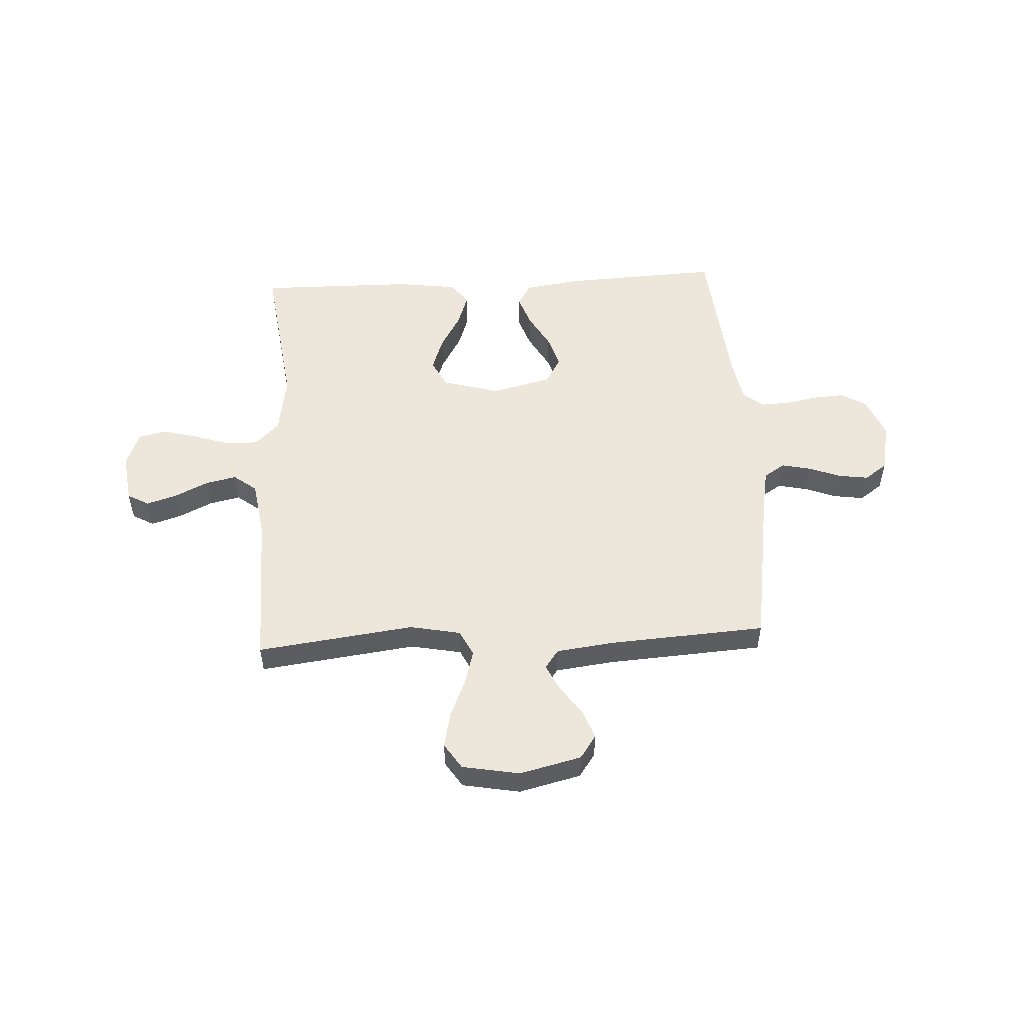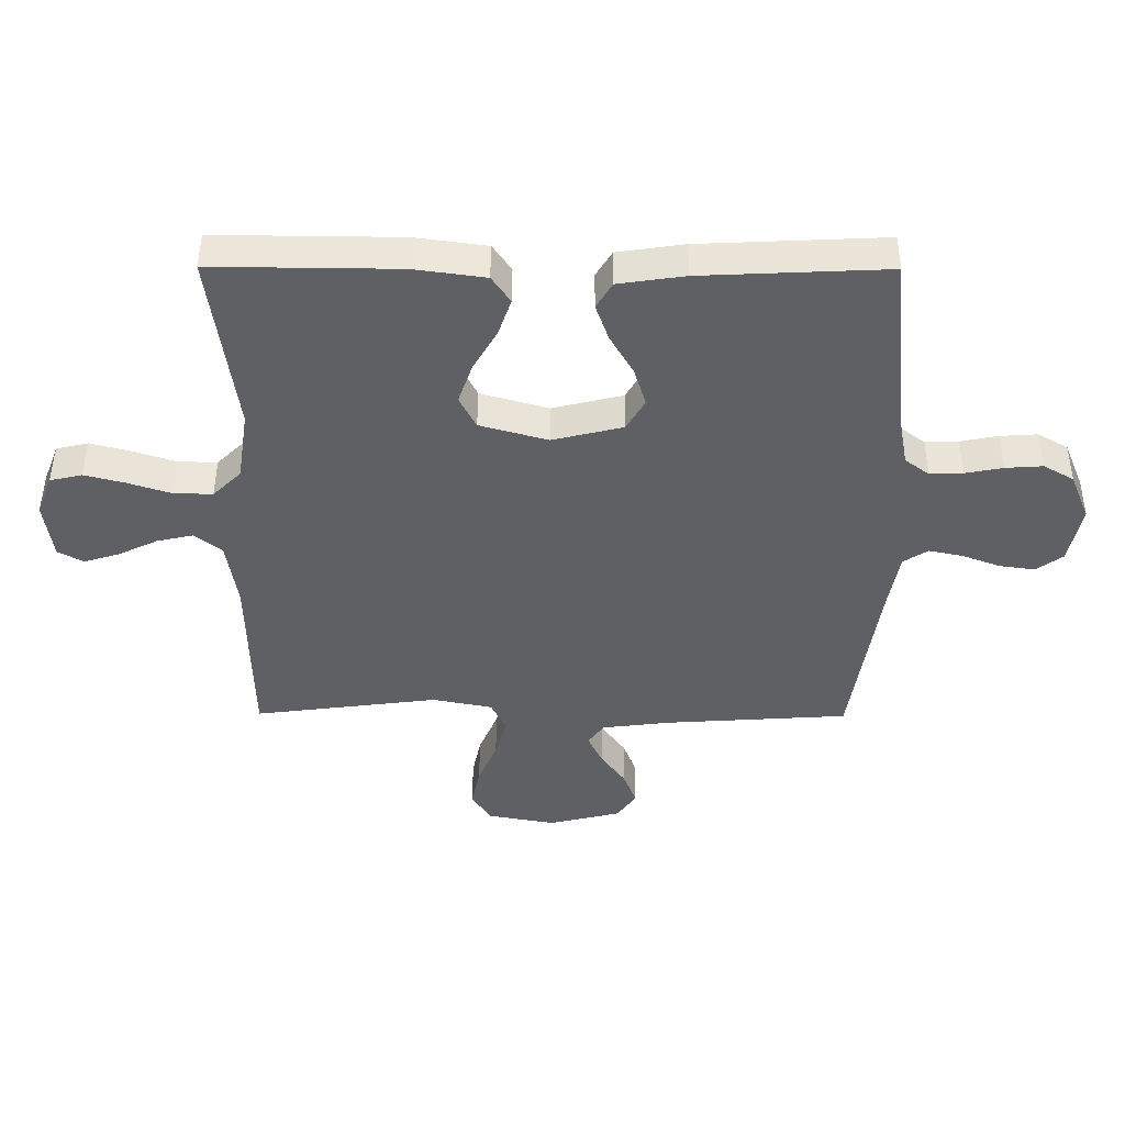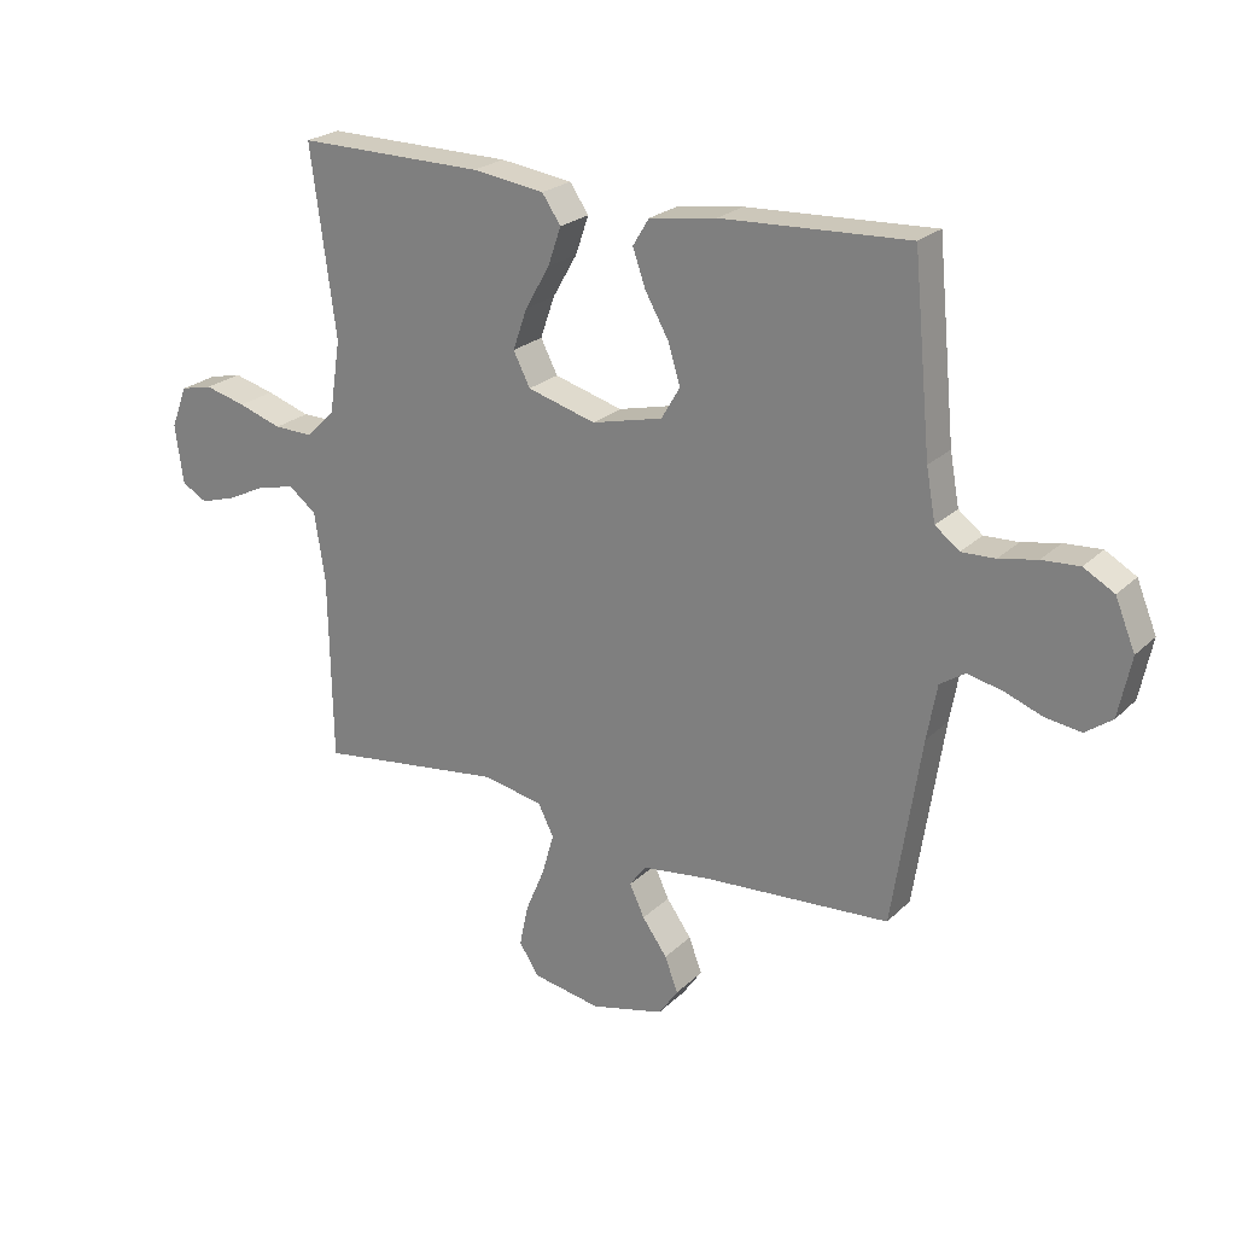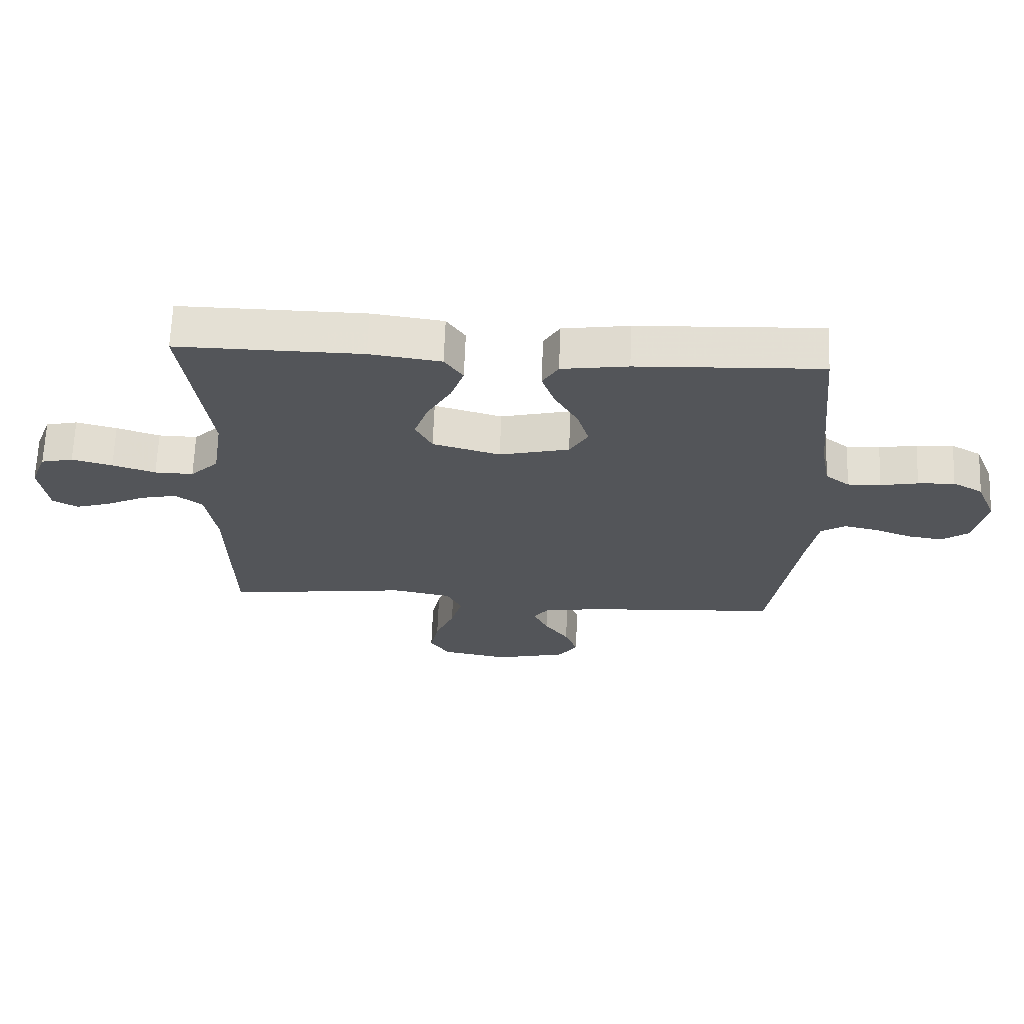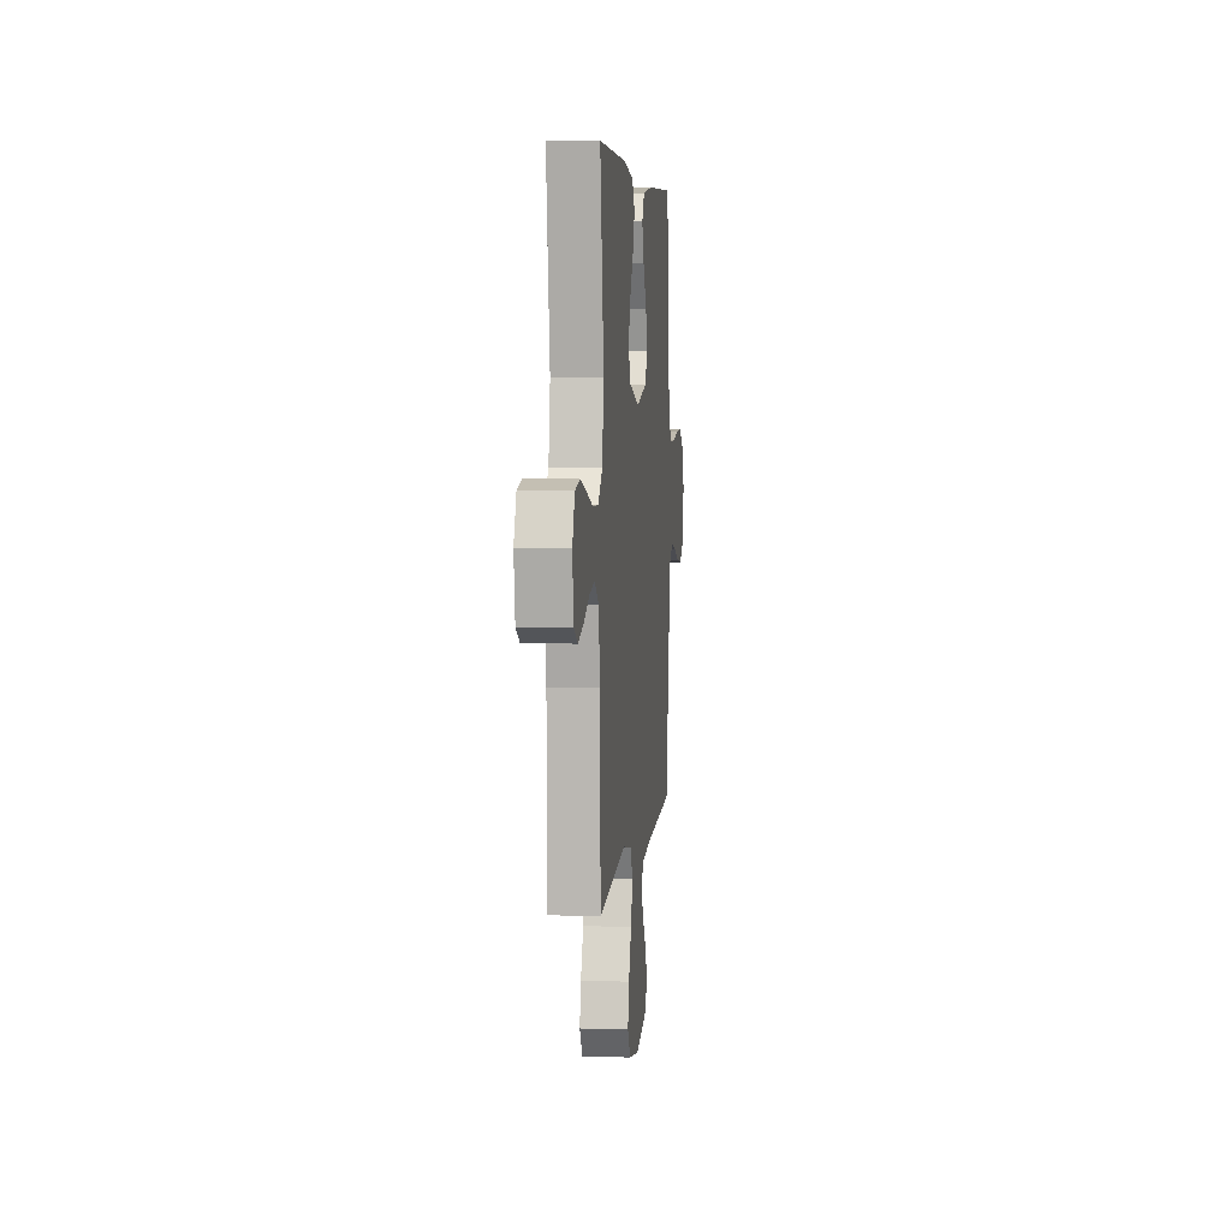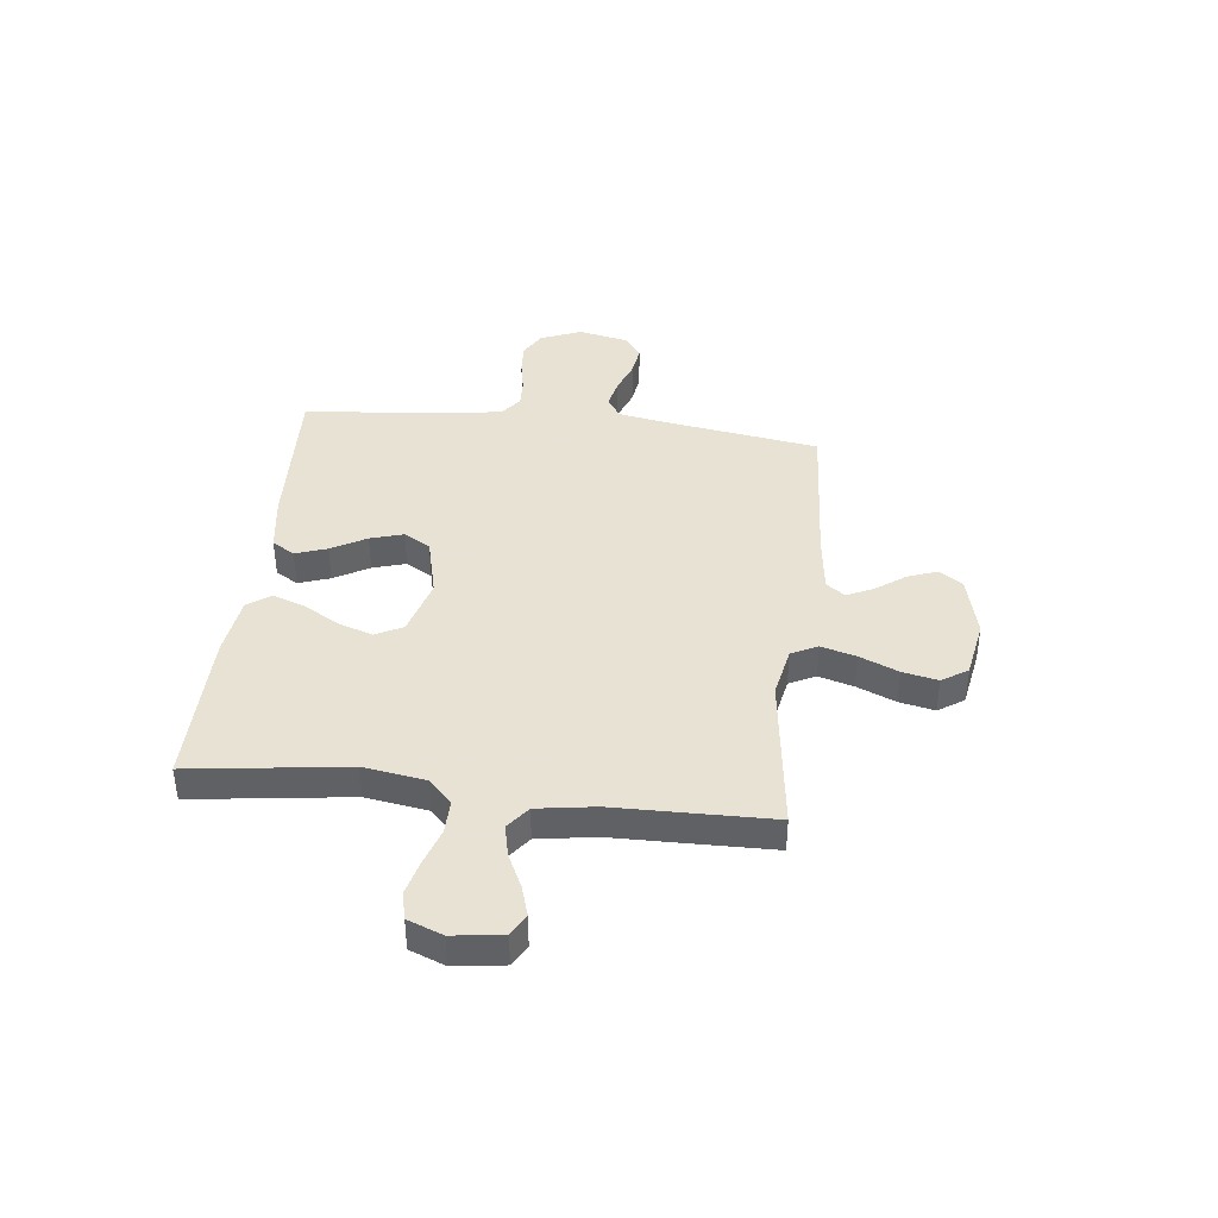
<metadata>
{"format":"obj","ext":"obj","renderer":"f3d","projection":"perspective","resolution":1024,"background":"white","views":[{"elev":52.3,"azim":177.0,"up":"+Y"},{"elev":47.2,"azim":-179.7,"up":"+Z"},{"elev":23.4,"azim":-147.0,"up":"+Z"},{"elev":66.1,"azim":-177.8,"up":"+Z"},{"elev":5.2,"azim":96.0,"up":"+Z"},{"elev":40.6,"azim":96.6,"up":"+Y"}]}
</metadata>
<code>
v 0.5 0.07 0.5
v 0.46 0.07 0.2
v 0.478 0.07 0.083
v 0.524 0.07 0.038
v 0.587 0.07 0.039
v 0.657 0.07 0.062
v 0.723 0.07 0.079
v 0.775 0.07 0.067
v 0.801 0.07 0
v 0.788 0.07 -0.095
v 0.747 0.07 -0.118
v 0.689 0.07 -0.1
v 0.625 0.07 -0.069
v 0.566 0.07 -0.056
v 0.522 0.07 -0.09
v 0.505 0.07 -0.2
v 0.5 0.07 -0.5
v 0.2 0.07 -0.461
v 0.103 0.07 -0.48
v 0.078 0.07 -0.53
v 0.097 0.07 -0.597
v 0.128 0.07 -0.671
v 0.142 0.07 -0.738
v 0.11 0.07 -0.787
v 0 0.07 -0.807
v -0.118 0.07 -0.778
v -0.149 0.07 -0.733
v -0.128 0.07 -0.677
v -0.088 0.07 -0.621
v -0.064 0.07 -0.57
v -0.09 0.07 -0.534
v -0.2 0.07 -0.52
v -0.5 0.07 -0.5
v -0.546 0.07 -0.2
v -0.562 0.07 -0.111
v -0.602 0.07 -0.085
v -0.658 0.07 -0.097
v -0.719 0.07 -0.12
v -0.776 0.07 -0.128
v -0.819 0.07 -0.097
v -0.839 0.07 0
v -0.807 0.07 0.078
v -0.758 0.07 0.106
v -0.698 0.07 0.102
v -0.637 0.07 0.09
v -0.583 0.07 0.088
v -0.544 0.07 0.118
v -0.529 0.07 0.2
v -0.5 0.07 0.5
v -0.2 0.07 0.486
v -0.092 0.07 0.47
v -0.066 0.07 0.427
v -0.087 0.07 0.367
v -0.125 0.07 0.3
v -0.144 0.07 0.237
v -0.114 0.07 0.186
v 0 0.07 0.158
v 0.11 0.07 0.189
v 0.137 0.07 0.242
v 0.114 0.07 0.308
v 0.075 0.07 0.376
v 0.054 0.07 0.437
v 0.084 0.07 0.481
v 0.2 0.07 0.497
v 0.5 0 0.5
v 0.46 0 0.2
v 0.478 0 0.083
v 0.524 0 0.038
v 0.587 0 0.039
v 0.657 0 0.062
v 0.723 0 0.079
v 0.775 0 0.067
v 0.801 0 0
v 0.788 0 -0.095
v 0.747 0 -0.118
v 0.689 0 -0.1
v 0.625 0 -0.069
v 0.566 0 -0.056
v 0.522 0 -0.09
v 0.505 0 -0.2
v 0.5 0 -0.5
v 0.2 0 -0.461
v 0.103 0 -0.48
v 0.078 0 -0.53
v 0.097 0 -0.597
v 0.128 0 -0.671
v 0.142 0 -0.738
v 0.11 0 -0.787
v 0 0 -0.807
v -0.118 0 -0.778
v -0.149 0 -0.733
v -0.128 0 -0.677
v -0.088 0 -0.621
v -0.064 0 -0.57
v -0.09 0 -0.534
v -0.2 0 -0.52
v -0.5 0 -0.5
v -0.546 0 -0.2
v -0.562 0 -0.111
v -0.602 0 -0.085
v -0.658 0 -0.097
v -0.719 0 -0.12
v -0.776 0 -0.128
v -0.819 0 -0.097
v -0.839 0 0
v -0.807 0 0.078
v -0.758 0 0.106
v -0.698 0 0.102
v -0.637 0 0.09
v -0.583 0 0.088
v -0.544 0 0.118
v -0.529 0 0.2
v -0.5 0 0.5
v -0.2 0 0.486
v -0.092 0 0.47
v -0.066 0 0.427
v -0.087 0 0.367
v -0.125 0 0.3
v -0.144 0 0.237
v -0.114 0 0.186
v 0 0 0.158
v 0.11 0 0.189
v 0.137 0 0.242
v 0.114 0 0.308
v 0.075 0 0.376
v 0.054 0 0.437
v 0.084 0 0.481
v 0.2 0 0.497
f 64 1 2
f 63 64 2
f 62 63 2
f 61 62 2
f 60 61 2
f 59 60 2 3
f 58 59 3 4
f 57 58 4
f 52 53 54
f 51 52 54
f 50 51 54
f 49 50 54
f 48 49 54
f 47 48 54 55
f 46 47 55 56
f 43 44 45
f 42 43 45
f 41 42 45
f 40 41 45
f 39 40 45
f 38 39 45
f 37 38 45
f 36 37 45 46
f 46 56 57
f 36 46 57
f 35 36 57
f 32 33 34
f 35 57 4
f 34 35 4
f 32 34 4
f 31 32 4
f 27 28 29
f 26 27 29
f 25 26 29
f 24 25 29
f 23 24 29
f 22 23 29
f 21 22 29
f 20 21 29 30
f 16 17 18
f 15 16 18 19
f 11 12 13
f 10 11 13
f 9 10 13
f 8 9 13
f 7 8 13
f 6 7 13
f 5 6 13
f 5 13 14
f 4 5 14 15
f 19 20 30 31
f 4 15 19 31
f 66 65 128
f 66 128 127
f 66 127 126
f 66 126 125
f 66 125 124
f 67 66 124 123
f 68 67 123 122
f 68 122 121
f 118 117 116
f 118 116 115
f 118 115 114
f 118 114 113
f 118 113 112
f 119 118 112 111
f 120 119 111 110
f 109 108 107
f 109 107 106
f 109 106 105
f 109 105 104
f 109 104 103
f 109 103 102
f 109 102 101
f 110 109 101 100
f 121 120 110
f 121 110 100
f 121 100 99
f 98 97 96
f 68 121 99
f 68 99 98
f 68 98 96
f 68 96 95
f 93 92 91
f 93 91 90
f 93 90 89
f 93 89 88
f 93 88 87
f 93 87 86
f 93 86 85
f 94 93 85 84
f 82 81 80
f 83 82 80 79
f 77 76 75
f 77 75 74
f 77 74 73
f 77 73 72
f 77 72 71
f 77 71 70
f 77 70 69
f 78 77 69
f 79 78 69 68
f 95 94 84 83
f 95 83 79 68
f 1 65 66 2
f 2 66 67 3
f 3 67 68 4
f 4 68 69 5
f 5 69 70 6
f 6 70 71 7
f 7 71 72 8
f 8 72 73 9
f 9 73 74 10
f 10 74 75 11
f 11 75 76 12
f 12 76 77 13
f 13 77 78 14
f 14 78 79 15
f 15 79 80 16
f 16 80 81 17
f 17 81 82 18
f 18 82 83 19
f 19 83 84 20
f 20 84 85 21
f 21 85 86 22
f 22 86 87 23
f 23 87 88 24
f 24 88 89 25
f 25 89 90 26
f 26 90 91 27
f 27 91 92 28
f 28 92 93 29
f 29 93 94 30
f 30 94 95 31
f 31 95 96 32
f 32 96 97 33
f 33 97 98 34
f 34 98 99 35
f 35 99 100 36
f 36 100 101 37
f 37 101 102 38
f 38 102 103 39
f 39 103 104 40
f 40 104 105 41
f 41 105 106 42
f 42 106 107 43
f 43 107 108 44
f 44 108 109 45
f 45 109 110 46
f 46 110 111 47
f 47 111 112 48
f 48 112 113 49
f 49 113 114 50
f 50 114 115 51
f 51 115 116 52
f 52 116 117 53
f 53 117 118 54
f 54 118 119 55
f 55 119 120 56
f 56 120 121 57
f 57 121 122 58
f 58 122 123 59
f 59 123 124 60
f 60 124 125 61
f 61 125 126 62
f 62 126 127 63
f 63 127 128 64
f 64 128 65 1

</code>
